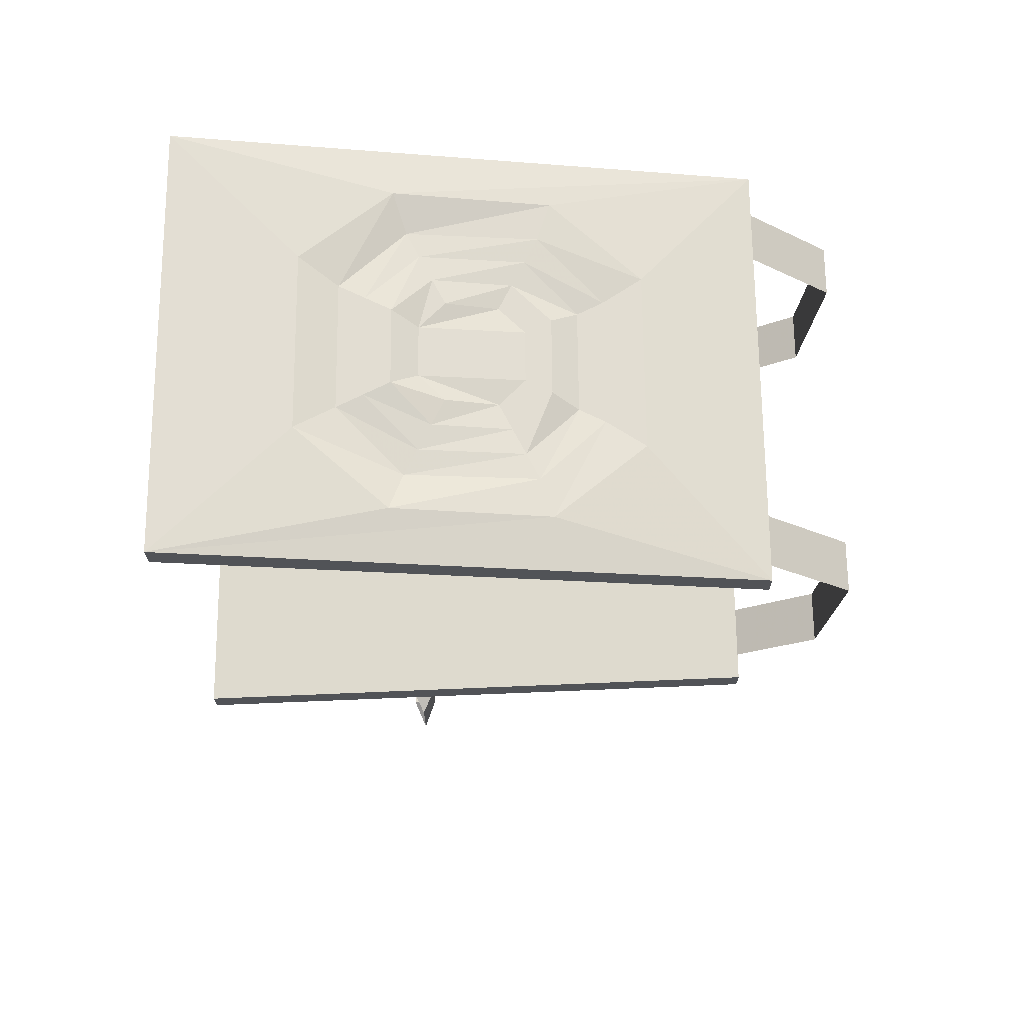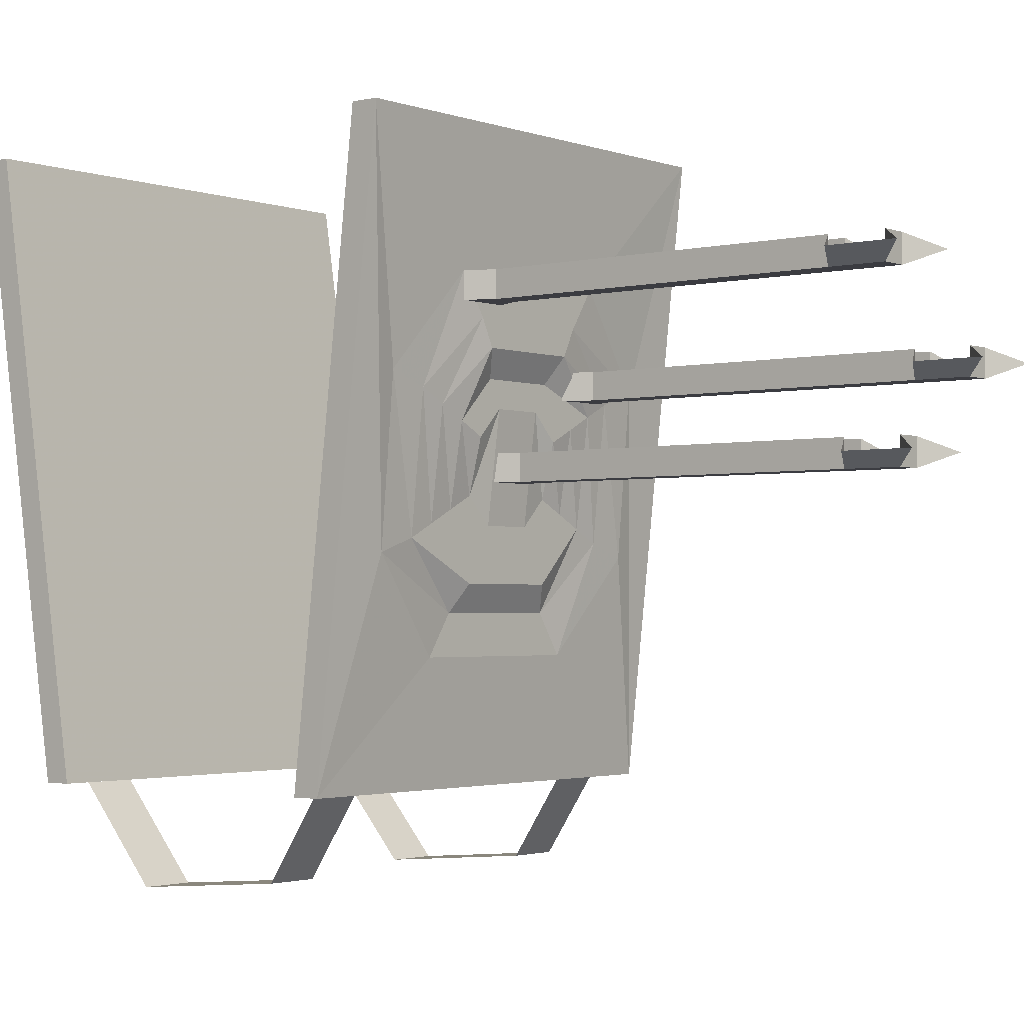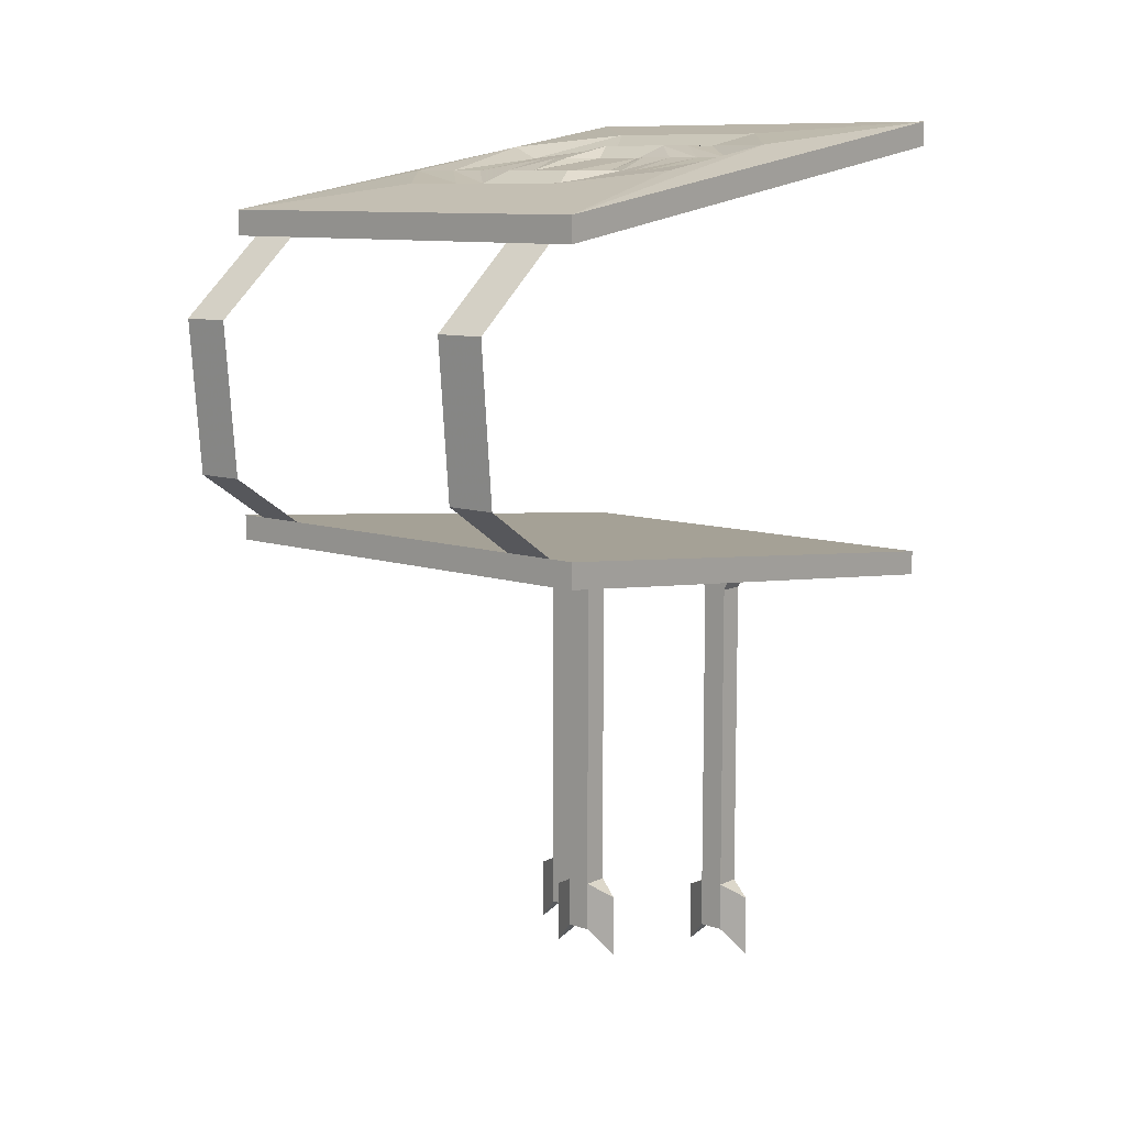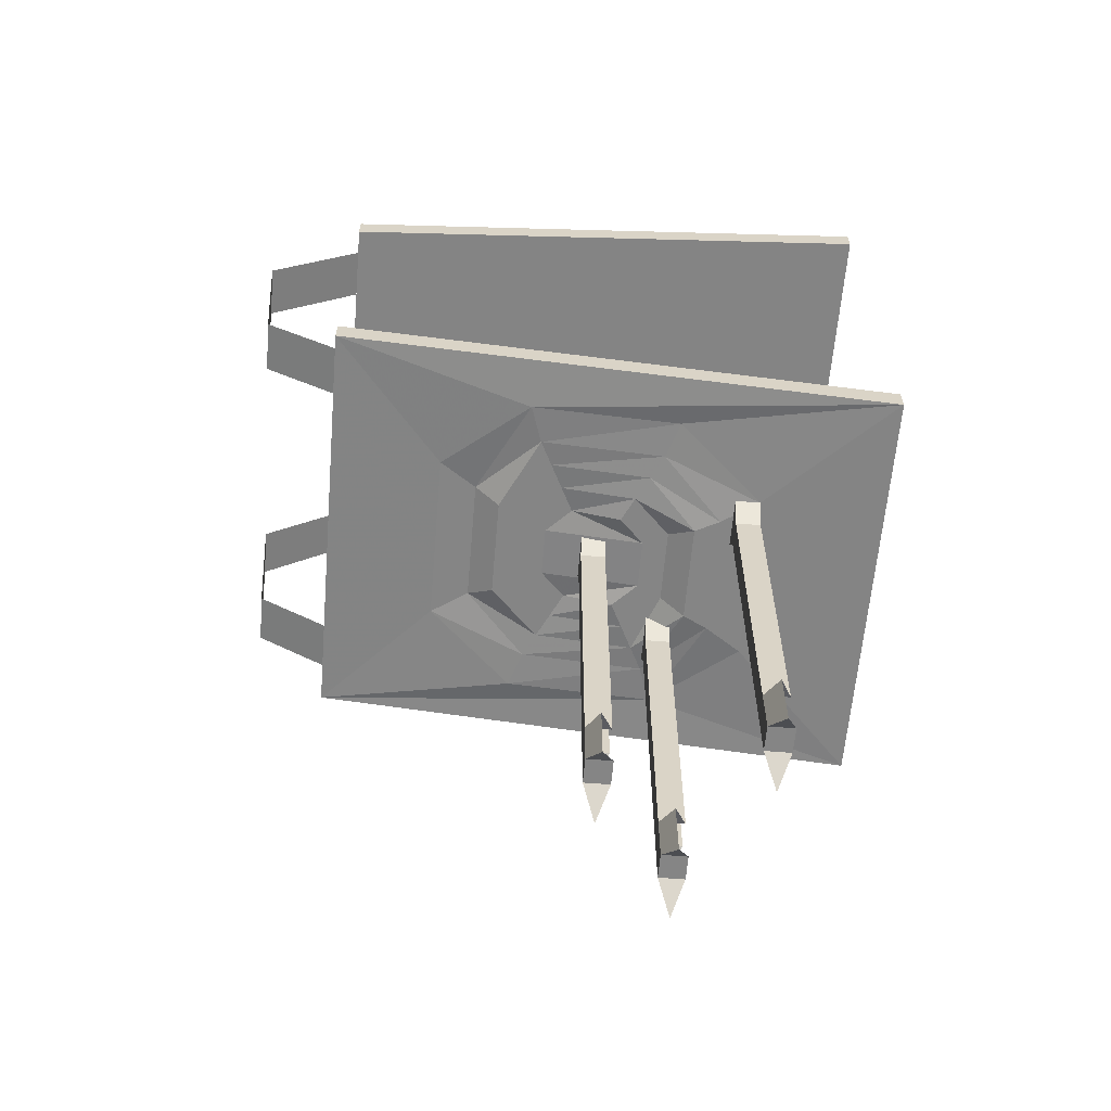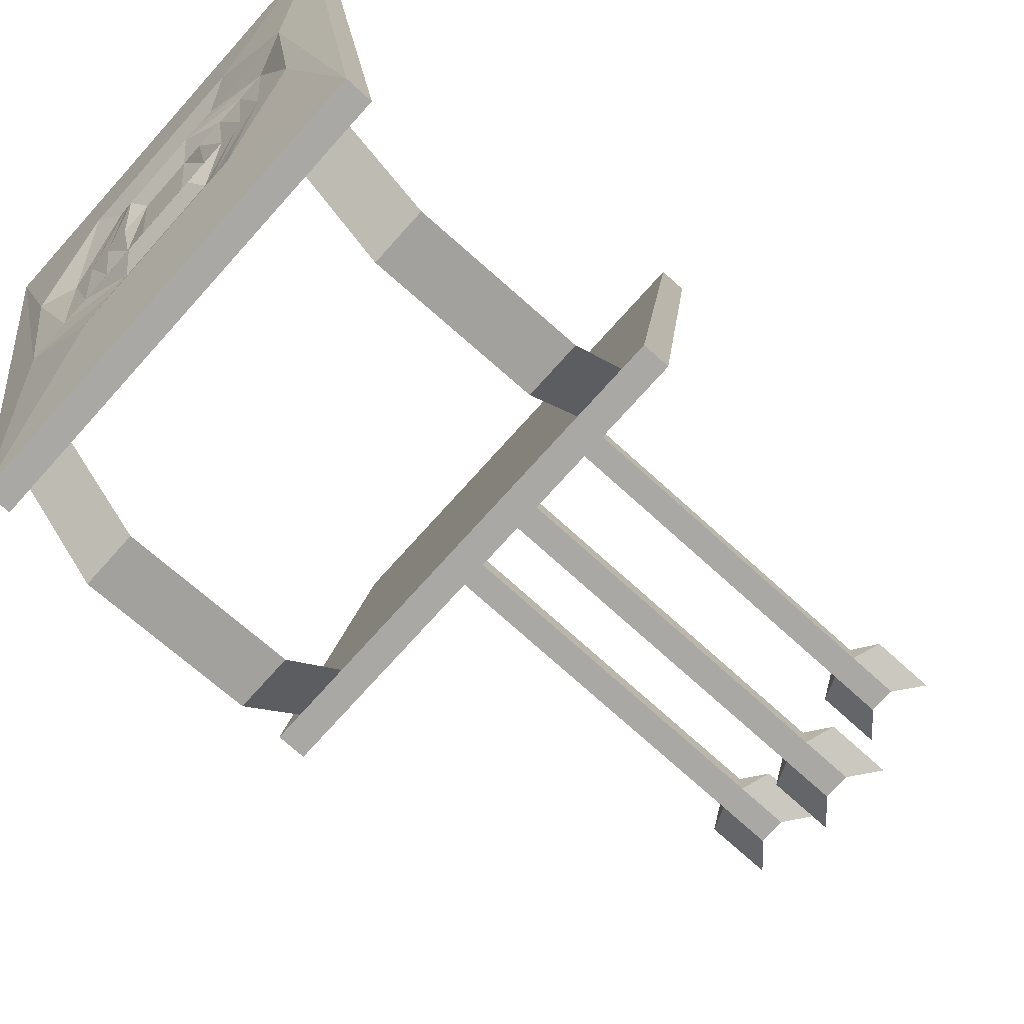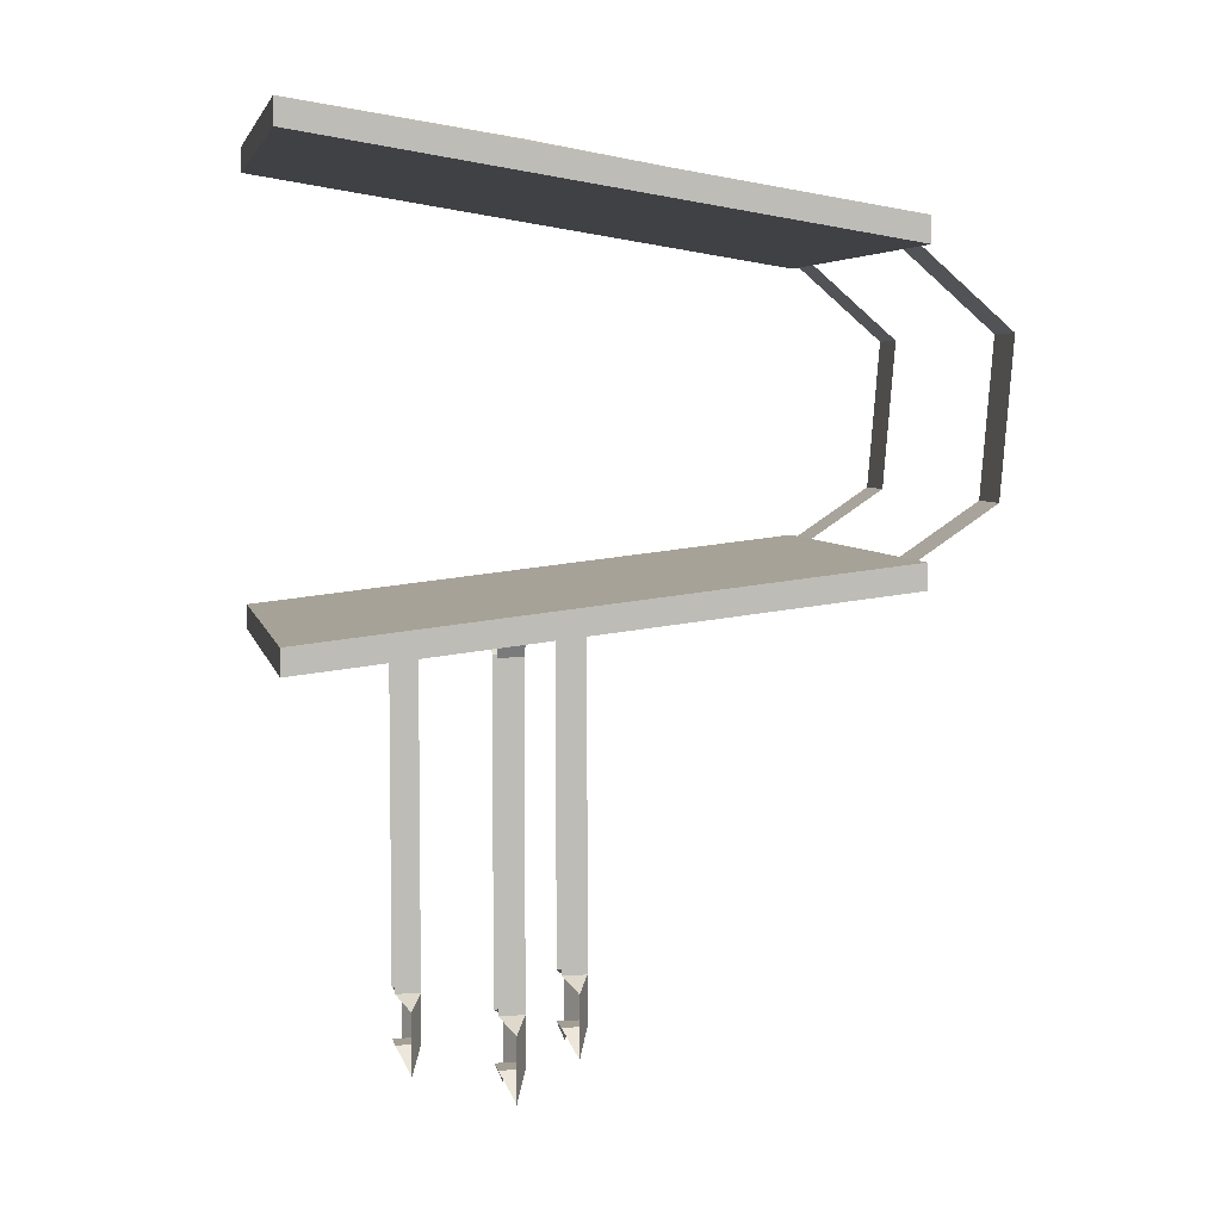
<metadata>
{"format":"obj","ext":"obj","renderer":"f3d","projection":"perspective","resolution":1024,"background":"white","views":[{"elev":68.2,"azim":-90.5,"up":"+Z"},{"elev":-2.2,"azim":128.9,"up":"+Y"},{"elev":9.9,"azim":40.5,"up":"+Z"},{"elev":-61.7,"azim":85.2,"up":"+Z"},{"elev":-74.9,"azim":48.0,"up":"+Y"},{"elev":5.1,"azim":-102.1,"up":"+Z"}]}
</metadata>
<code>
v -0.007812 -1.07 -0.1406
v 0.007812 -1.07 -0.1406
v -0.01562 -1.07 -0.125
v -0.007812 -1.055 -0.1406
v -0.007812 -1.055 -0.3438
v -0.007812 -1.07 -0.3438
v 0.007812 -1.07 -0.3438
v 0.007812 -1.055 -0.1406
v 0.01562 -1.055 -0.125
v 0.01562 -1.07 -0.125
v -0.01562 -1.055 -0.125
v 0.007812 -1.055 -0.3438
v 0.02344 -1.062 -0.3516
v 0.007812 -1.07 -0.375
v 0.02344 -1.062 -0.3906
v 0.007812 -1.055 -0.375
v -0.007812 -1.07 -0.375
v -0.007812 -1.055 -0.375
v -0.02344 -1.062 -0.3906
v -0.02344 -1.062 -0.3516
v -0.0625 -1.023 -0.1484
v -0.04688 -1.023 -0.1484
v -0.07031 -1.023 -0.1328
v -0.0625 -1.008 -0.1484
v -0.0625 -1.008 -0.3516
v -0.0625 -1.023 -0.3516
v -0.04688 -1.023 -0.3516
v -0.04688 -1.008 -0.1484
v -0.03906 -1.008 -0.1328
v -0.03906 -1.023 -0.1328
v -0.07031 -1.008 -0.1328
v -0.04688 -1.008 -0.3516
v -0.03125 -1.016 -0.3594
v -0.04688 -1.023 -0.3828
v -0.03125 -1.016 -0.3984
v -0.04688 -1.008 -0.3828
v -0.0625 -1.023 -0.3828
v -0.0625 -1.008 -0.3828
v -0.07812 -1.016 -0.3984
v -0.07812 -1.016 -0.3594
v 0.03125 -0.9766 -0.1562
v 0.04688 -0.9766 -0.1562
v 0.02344 -0.9766 -0.1406
v 0.03125 -0.9609 -0.1562
v 0.03125 -0.9609 -0.3594
v 0.03125 -0.9766 -0.3594
v 0.04688 -0.9766 -0.3594
v 0.04688 -0.9609 -0.1562
v 0.05469 -0.9609 -0.1406
v 0.05469 -0.9766 -0.1406
v 0.02344 -0.9609 -0.1406
v 0.04688 -0.9609 -0.3594
v 0.0625 -0.9688 -0.3672
v 0.04688 -0.9766 -0.3906
v 0.0625 -0.9688 -0.4062
v 0.04688 -0.9609 -0.3906
v 0.03125 -0.9766 -0.3906
v 0.03125 -0.9609 -0.3906
v 0.01562 -0.9688 -0.4062
v 0.01562 -0.9688 -0.3672
v -0.03125 -1.078 0.1172
v -0.01562 -1.094 0.1172
v -0.01562 -1.031 0.125
v -0.03125 -1.047 0.125
v -0.04688 -1.039 0.125
v -0.04688 -1.086 0.1172
v -0.02344 -1.109 0.1172
v 0.01562 -1.094 0.1172
v 0.01562 -1.031 0.125
v 0.02344 -1.016 0.1328
v -0.02344 -1.016 0.1328
v -0.03125 -1 0.1328
v -0.0625 -1.031 0.125
v -0.0625 -1.094 0.1172
v -0.03125 -1.125 0.1094
v 0.02344 -1.109 0.1172
v 0.03125 -1.078 0.1172
v 0.03125 -1.047 0.125
v 0.04688 -1.039 0.125
v 0.0625 -1.031 0.125
v 0.03125 -1 0.1328
v 0.03906 -0.9844 0.1328
v -0.03906 -0.9844 0.1328
v -0.07812 -1.023 0.125
v -0.07812 -1.102 0.1172
v -0.03906 -1.141 0.1094
v 0.03125 -1.125 0.1094
v 0.04688 -1.086 0.1172
v 0.0625 -1.094 0.1172
v 0.07812 -1.102 0.1172
v 0.07812 -1.023 0.125
v 0.1016 -1.016 0.1328
v 0.05469 -0.9609 0.1406
v -0.05469 -0.9609 0.1406
v -0.1016 -1.016 0.1328
v -0.1016 -1.109 0.1172
v -0.05469 -1.164 0.1094
v 0.03906 -1.141 0.1094
v 0.05469 -1.164 0.1094
v 0.1016 -1.109 0.1172
v 0.1328 -1.234 0.09375
v 0.1328 -0.8828 0.1484
v -0.1328 -0.8828 0.1484
v -0.1328 -1.234 0.09375
v 0.1328 -0.8828 0.1328
v -0.1328 -0.8828 0.1328
v 0.1328 -1.234 0.07812
v -0.1328 -1.234 0.07812
v 0.03125 -1.078 -0.125
v 0.01562 -1.094 -0.125
v 0.01562 -1.031 -0.1328
v 0.03125 -1.047 -0.1328
v 0.04688 -1.039 -0.1328
v 0.04688 -1.086 -0.125
v 0.02344 -1.109 -0.125
v -0.01562 -1.094 -0.125
v -0.01562 -1.031 -0.1328
v -0.02344 -1.016 -0.1328
v 0.02344 -1.016 -0.1328
v 0.03125 -1 -0.1406
v 0.0625 -1.031 -0.1328
v 0.0625 -1.094 -0.125
v 0.03125 -1.125 -0.125
v -0.02344 -1.109 -0.125
v -0.03125 -1.078 -0.125
v -0.03125 -1.047 -0.1328
v -0.04688 -1.039 -0.1328
v -0.0625 -1.031 -0.1328
v -0.03125 -1 -0.1406
v -0.03906 -0.9844 -0.1406
v 0.03906 -0.9844 -0.1406
v 0.07812 -1.023 -0.1328
v 0.07812 -1.102 -0.125
v 0.03906 -1.141 -0.1172
v -0.03125 -1.125 -0.125
v -0.04688 -1.086 -0.125
v -0.0625 -1.094 -0.125
v -0.07812 -1.102 -0.125
v -0.07812 -1.023 -0.1328
v -0.1016 -1.016 -0.1328
v -0.05469 -0.9609 -0.1406
v 0.1016 -1.016 -0.1328
v 0.1016 -1.109 -0.125
v 0.05469 -1.164 -0.1172
v -0.03906 -1.141 -0.1172
v -0.05469 -1.164 -0.1172
v -0.1016 -1.109 -0.125
v -0.1328 -1.234 -0.1094
v -0.1328 -0.8828 -0.1484
v 0.1328 -0.8828 -0.1484
v 0.1328 -1.234 -0.1094
v -0.1328 -0.8828 -0.1328
v 0.1328 -0.8828 -0.1328
v -0.1328 -1.234 -0.09375
v 0.1328 -1.234 -0.09375
v -0.08594 -1.234 0.07812
v -0.1172 -1.234 0.07812
v -0.1172 -1.289 0.03125
v -0.08594 -1.289 0.03125
v -0.1172 -1.281 -0.0625
v -0.08594 -1.281 -0.0625
v -0.1172 -1.234 -0.09375
v -0.08594 -1.234 -0.09375
v 0.1172 -1.234 0.07812
v 0.08594 -1.234 0.07812
v 0.08594 -1.289 0.03125
v 0.1172 -1.289 0.03125
v 0.08594 -1.281 -0.0625
v 0.1172 -1.281 -0.0625
v 0.08594 -1.234 -0.09375
v 0.1172 -1.234 -0.09375
v -0.01562 -1.07 -0.125
f 1 2 3
f 1 3 4
f 2 8 9
f 2 9 10
f 2 10 3
f 3 11 4
f 21 22 23
f 21 23 24
f 22 28 29
f 22 29 30
f 22 30 23
f 23 31 24
f 41 42 43
f 41 43 44
f 42 48 49
f 42 49 50
f 42 50 43
f 43 51 44
f 1 4 5
f 1 5 6
f 1 6 2
f 2 6 7
f 2 7 8
f 8 7 12
f 16 14 17
f 16 17 18
f 17 14 7
f 17 7 6
f 21 24 25
f 21 25 26
f 21 26 22
f 22 26 27
f 22 27 28
f 28 27 32
f 36 34 37
f 36 37 38
f 37 34 27
f 37 27 26
f 41 44 45
f 41 45 46
f 41 46 42
f 42 46 47
f 42 47 48
f 48 47 52
f 56 54 57
f 56 57 58
f 57 54 47
f 57 47 46
f 12 7 13
f 13 7 14
f 13 14 15
f 15 14 16
f 18 17 19
f 19 17 6
f 19 6 20
f 20 6 5
f 32 27 33
f 33 27 34
f 33 34 35
f 35 34 36
f 38 37 39
f 39 37 26
f 39 26 40
f 40 26 25
f 52 47 53
f 53 47 54
f 53 54 55
f 55 54 56
f 58 57 59
f 59 57 46
f 59 46 60
f 60 46 45
f 61 62 63
f 61 63 64
f 62 68 63
f 63 68 69
f 68 77 69
f 69 77 78
f 109 110 111
f 109 111 112
f 110 116 111
f 111 116 117
f 116 125 117
f 117 125 126
f 61 64 65
f 61 65 66
f 61 66 62
f 62 66 67
f 62 67 68
f 63 69 70
f 63 70 71
f 63 71 64
f 64 71 65
f 67 76 68
f 68 76 77
f 69 78 79
f 69 79 70
f 76 88 77
f 77 88 78
f 78 88 79
f 109 112 113
f 109 113 114
f 109 114 110
f 110 114 115
f 110 115 116
f 111 117 118
f 111 118 119
f 111 119 112
f 112 119 113
f 115 124 116
f 116 124 125
f 117 126 127
f 117 127 118
f 124 136 125
f 125 136 126
f 126 136 127
f 65 71 72
f 65 72 73
f 65 73 66
f 66 73 74
f 66 74 67
f 67 74 75
f 67 75 76
f 70 79 80
f 70 80 81
f 70 81 71
f 71 81 72
f 75 87 76
f 76 87 88
f 79 88 89
f 79 89 80
f 87 89 88
f 113 119 120
f 113 120 121
f 113 121 114
f 114 121 122
f 114 122 115
f 115 122 123
f 115 123 124
f 118 127 128
f 118 128 129
f 118 129 119
f 119 129 120
f 123 135 124
f 124 135 136
f 127 136 137
f 127 137 128
f 135 137 136
f 72 81 82
f 72 82 83
f 72 83 73
f 73 83 84
f 73 84 74
f 74 84 85
f 74 85 75
f 75 85 86
f 75 86 87
f 80 89 90
f 80 90 91
f 80 91 81
f 81 91 82
f 86 98 87
f 87 98 89
f 89 98 90
f 120 129 130
f 120 130 131
f 120 131 121
f 121 131 132
f 121 132 122
f 122 132 133
f 122 133 123
f 123 133 134
f 123 134 135
f 128 137 138
f 128 138 139
f 128 139 129
f 129 139 130
f 134 145 135
f 135 145 137
f 137 145 138
f 82 91 92
f 82 92 93
f 82 93 83
f 83 93 94
f 83 94 84
f 84 94 95
f 84 95 85
f 85 95 96
f 85 96 86
f 86 96 97
f 86 97 98
f 90 98 99
f 90 99 100
f 90 100 91
f 91 100 92
f 97 99 98
f 130 139 140
f 130 140 141
f 130 141 131
f 131 141 49
f 131 49 132
f 132 49 142
f 132 142 133
f 133 142 143
f 133 143 134
f 134 143 144
f 134 144 145
f 138 145 146
f 138 146 147
f 138 147 139
f 139 147 140
f 144 146 145
f 156 157 158
f 156 158 159
f 159 158 160
f 159 160 161
f 161 160 162
f 161 162 163
f 164 165 166
f 164 166 167
f 167 166 168
f 167 168 169
f 169 168 170
f 169 170 171
f 92 100 101
f 92 101 102
f 92 102 93
f 93 102 94
f 94 102 103
f 94 103 95
f 95 103 96
f 96 103 104
f 96 104 97
f 97 104 99
f 104 101 99
f 99 101 100
f 140 147 148
f 140 148 149
f 140 149 141
f 141 149 49
f 49 149 150
f 49 150 142
f 142 150 143
f 143 150 151
f 143 151 144
f 144 151 146
f 151 148 146
f 146 148 147
f 105 106 103
f 105 103 102
f 105 102 101
f 105 101 107
f 105 107 106
f 106 107 108
f 106 108 103
f 103 108 104
f 152 153 150
f 152 150 149
f 152 149 148
f 152 148 154
f 152 154 153
f 153 154 155
f 153 155 150
f 150 155 151
f 104 108 101
f 108 107 101
f 151 155 148
f 155 154 148

</code>
